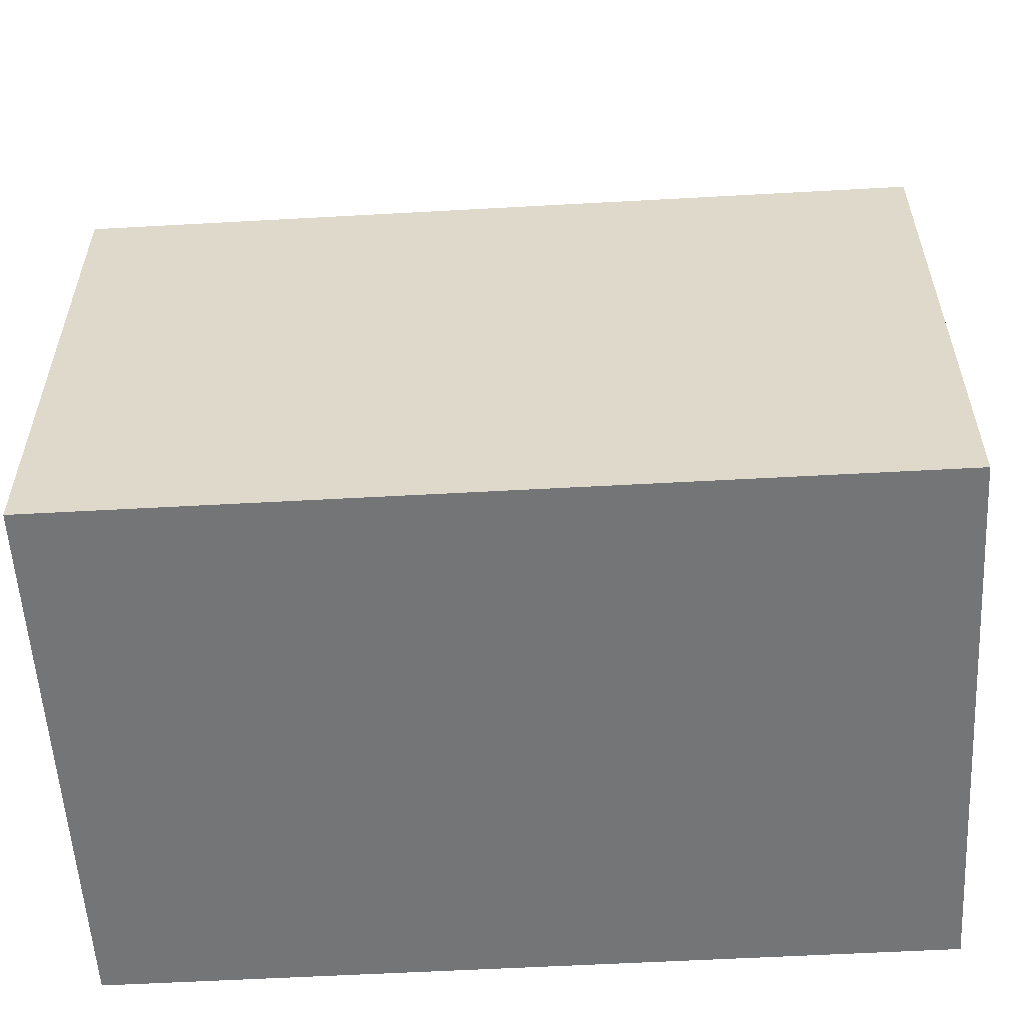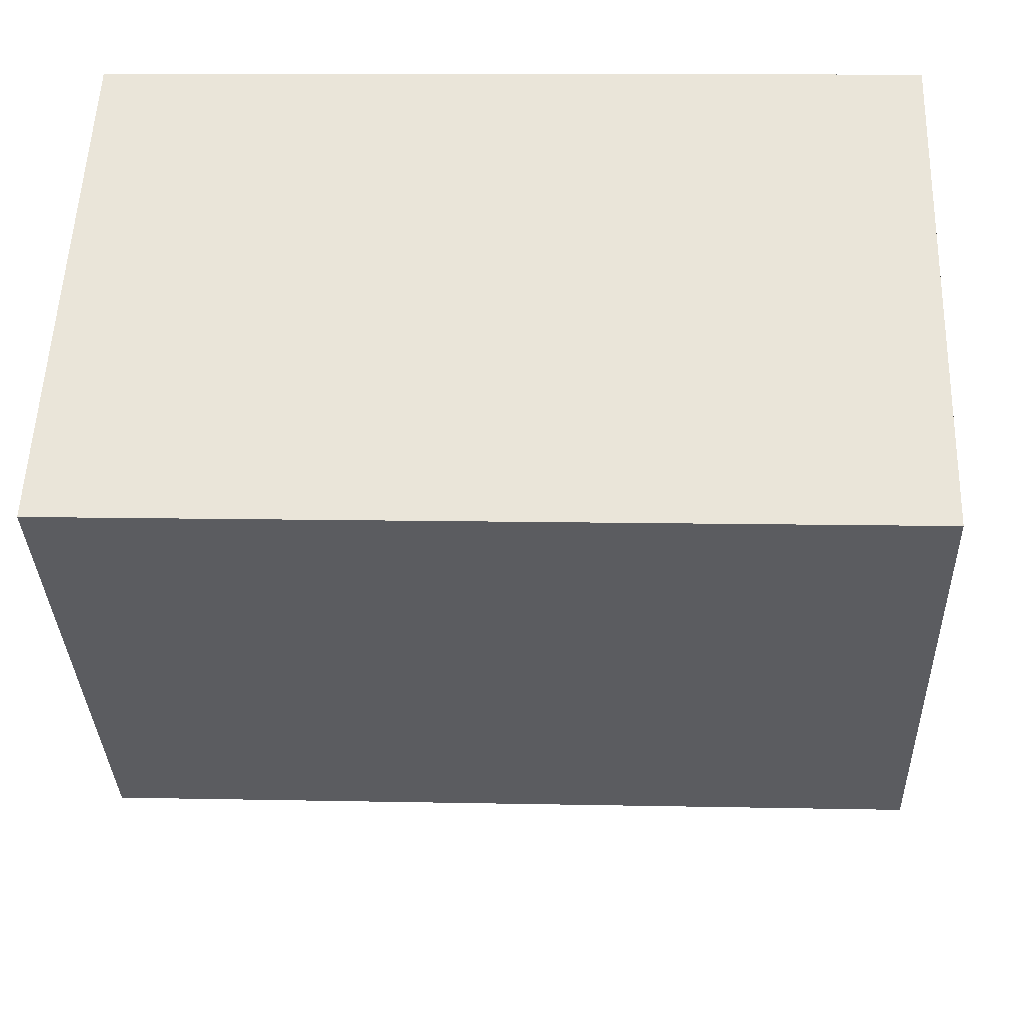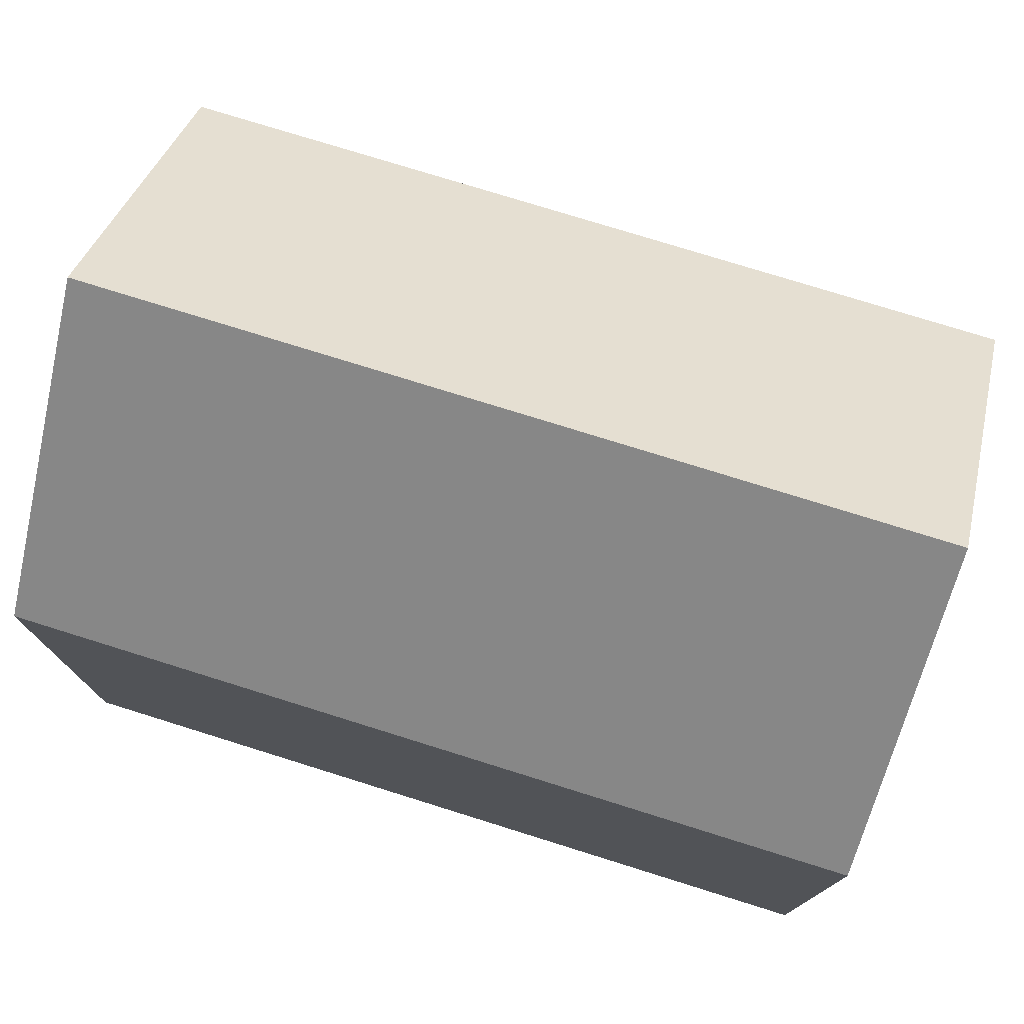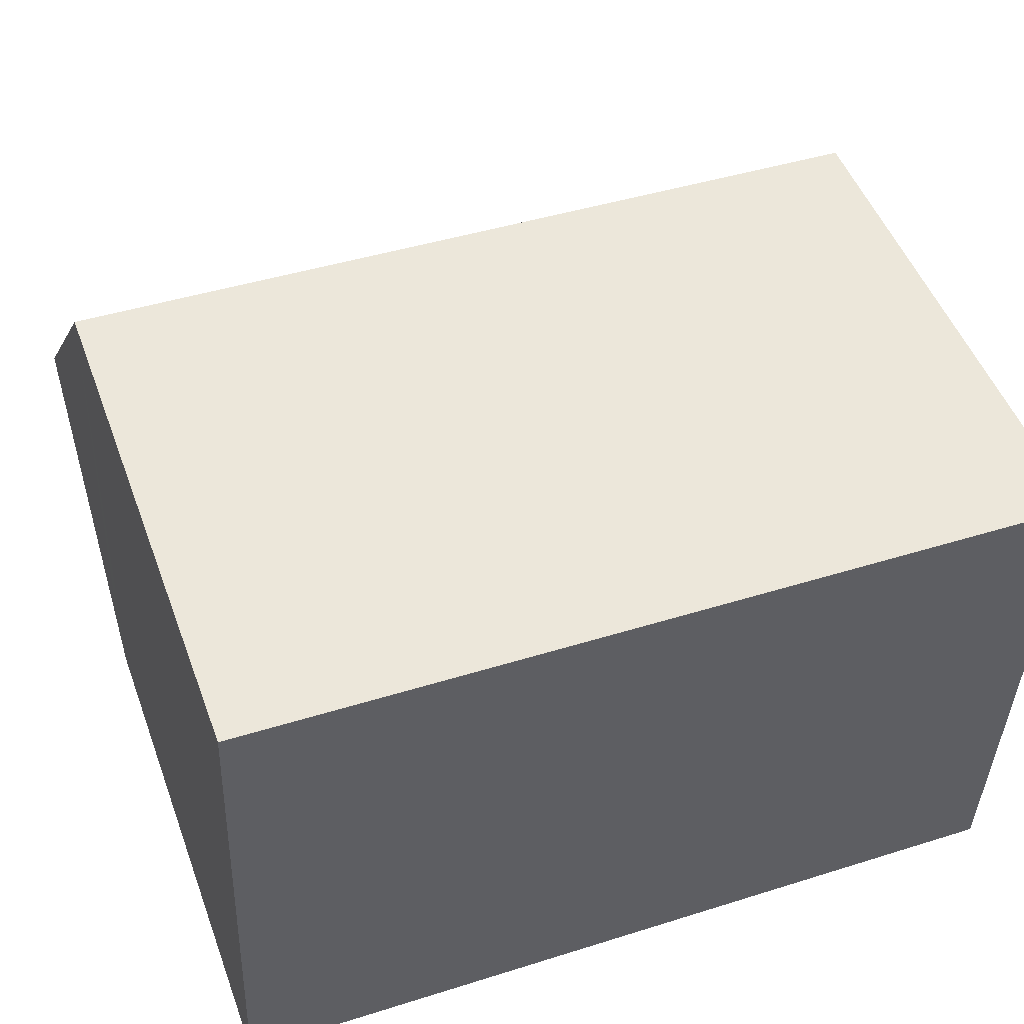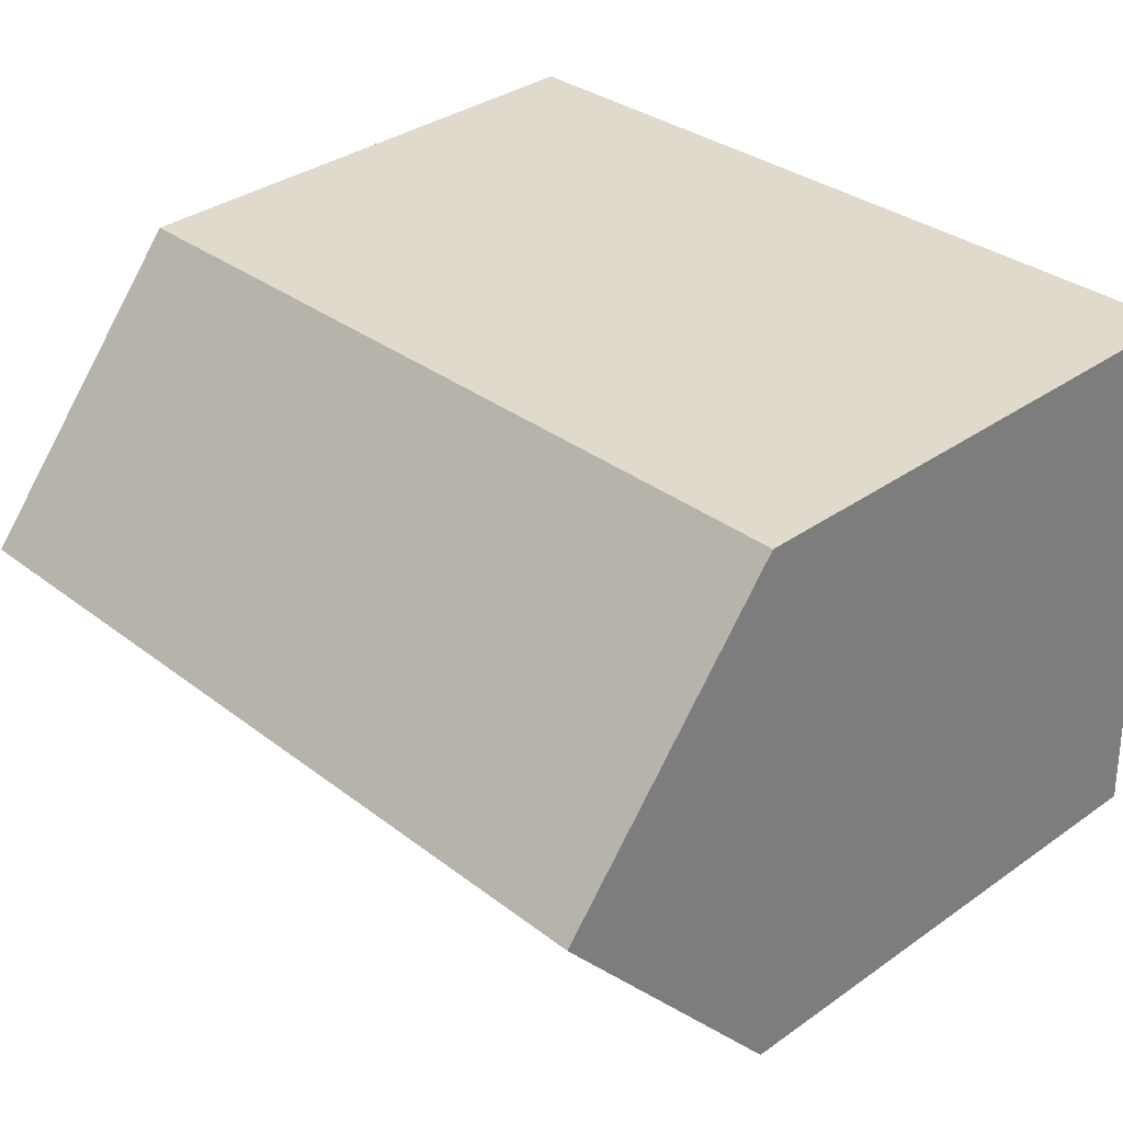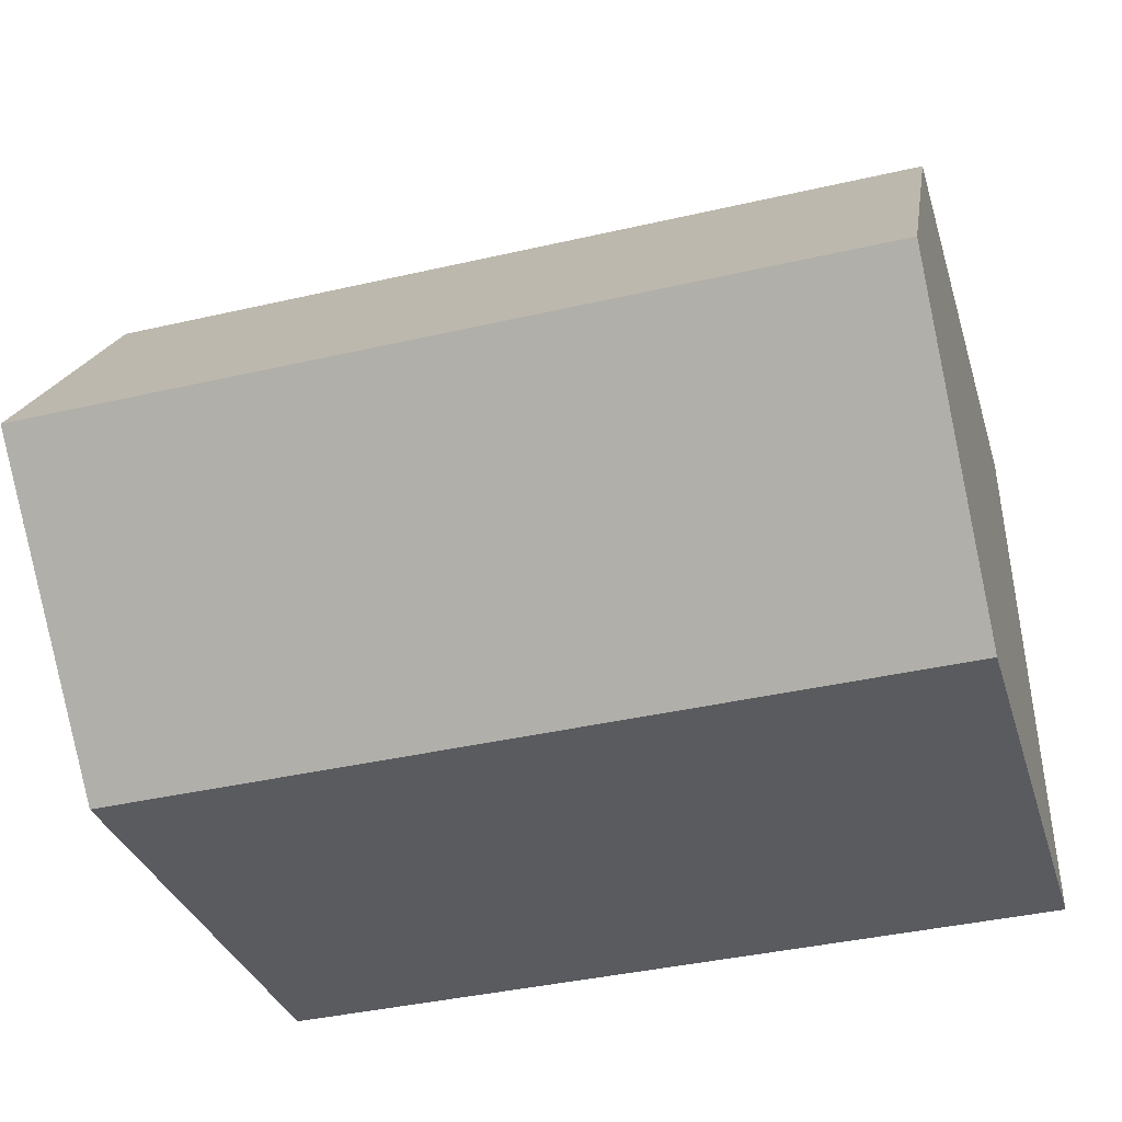
<metadata>
{"format":"obj","ext":"obj","renderer":"f3d","projection":"perspective","resolution":1024,"background":"white","views":[{"elev":-56.4,"azim":5.4,"up":"+Y"},{"elev":-34.8,"azim":2.0,"up":"+Z"},{"elev":76.5,"azim":-160.6,"up":"+Y"},{"elev":50.0,"azim":-20.1,"up":"+Z"},{"elev":35.0,"azim":-133.1,"up":"+Z"},{"elev":-32.3,"azim":-164.2,"up":"+Z"}]}
</metadata>
<code>
v  16.31 10.19 9.97
v  0.199 14.64 5.273
v  0.399 10.18 10.55
v  16.12 14.64 4.702
v  0 10.19 6.238e-16
v  15.95 10.64 -0.038
v  15.93 10.19 -0.571
v  0.02 10.64 0.541
v  15.93 3.496e-17 -0.571
v  0 0 0
v  0.399 -6.46e-16 10.55
v  0.02 -3.313e-17 0.541
v  0.199 -3.229e-16 5.273
v  16.31 -6.105e-16 9.97
v  16.12 -2.879e-16 4.702
v  15.95 2.327e-18 -0.038
g defaultobject
f 1 2 3
f 2 1 4
f 5 6 7
f 6 5 4
f 4 5 2
f 2 5 8
f 9 5 7
f 5 9 10
f 8 3 2
f 3 8 5
f 3 5 10
f 3 10 11
f 11 10 12
f 11 12 13
f 3 14 1
f 14 3 11
f 14 4 1
f 4 14 6
f 6 14 7
f 7 14 15
f 7 15 16
f 7 16 9
f 13 14 11
f 14 13 12
f 14 12 10
f 14 10 16
f 16 10 9
f 14 16 15

</code>
